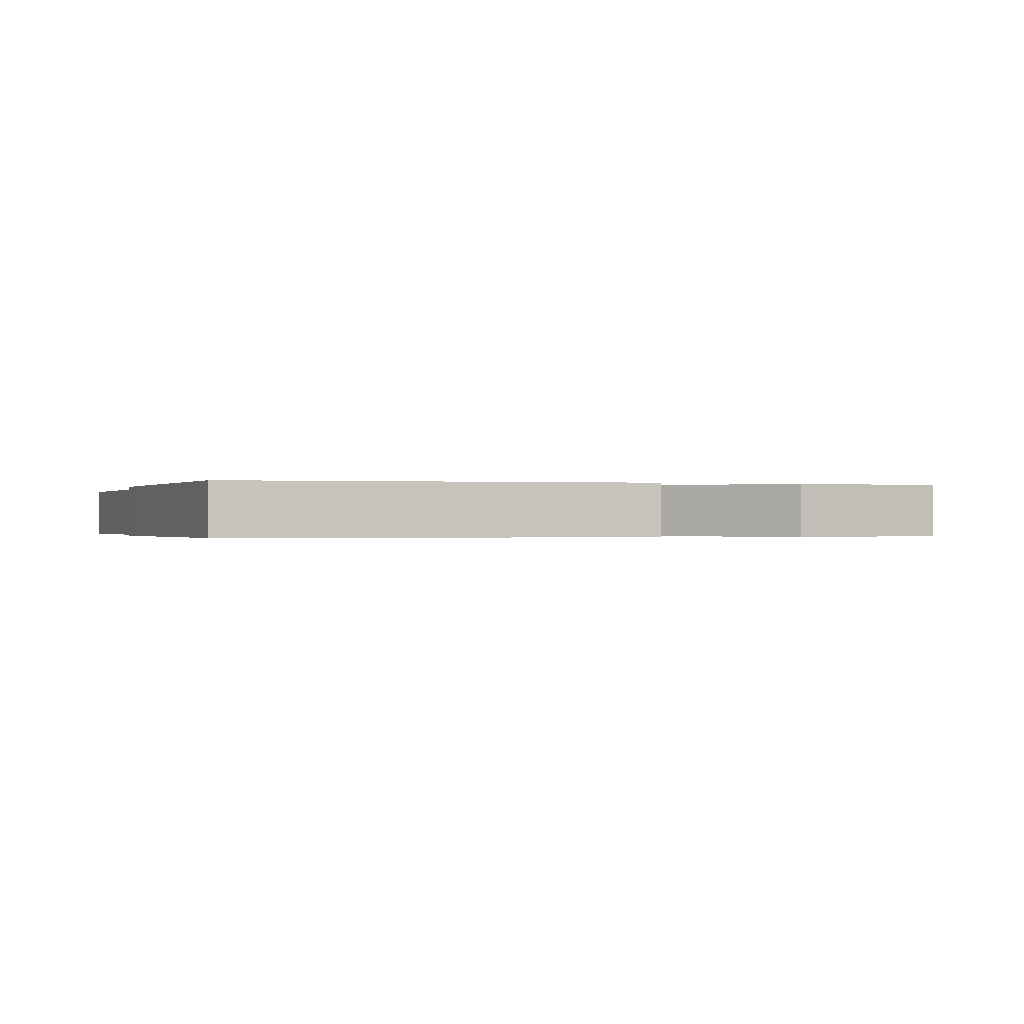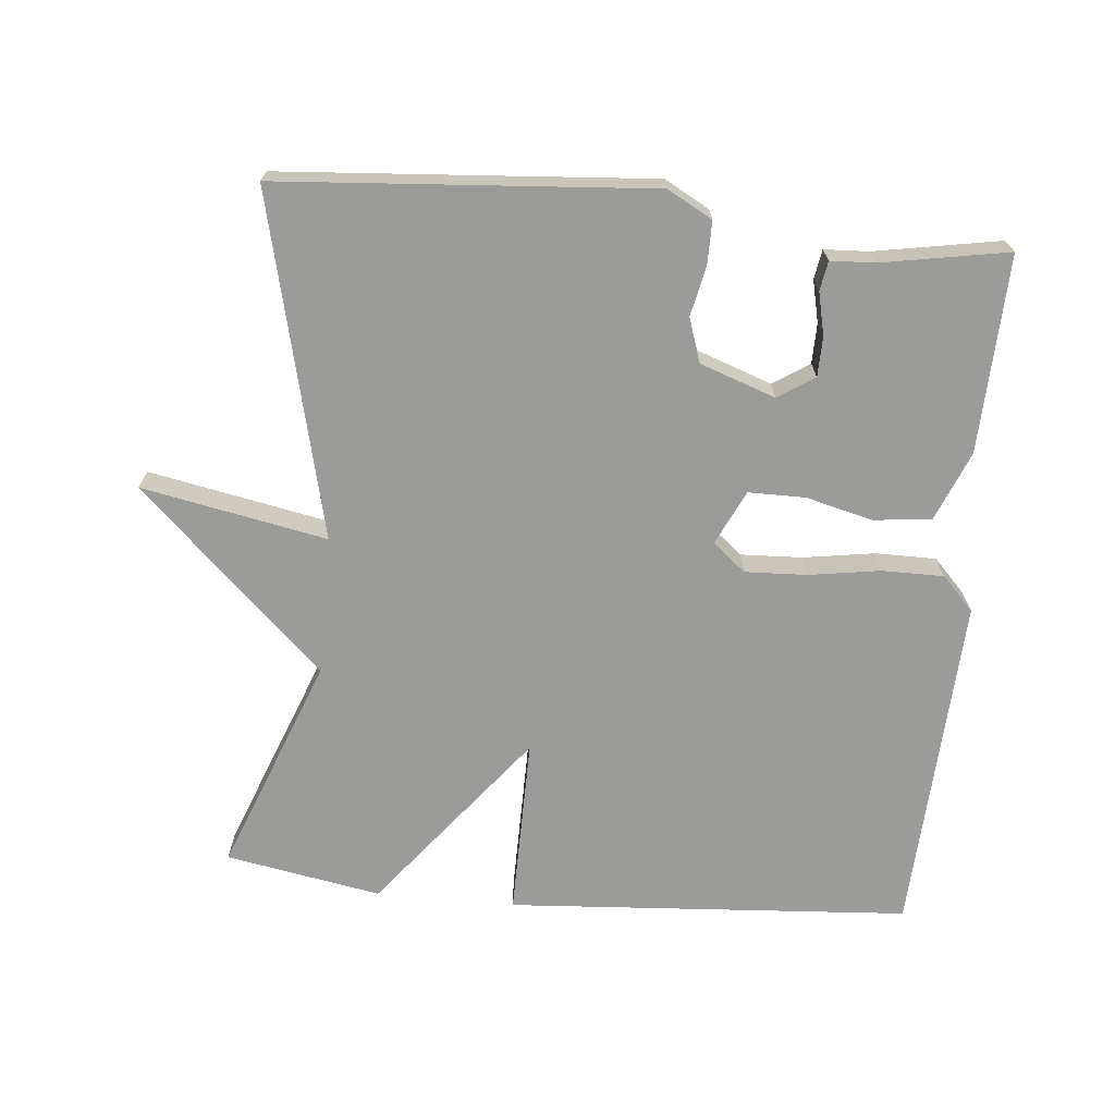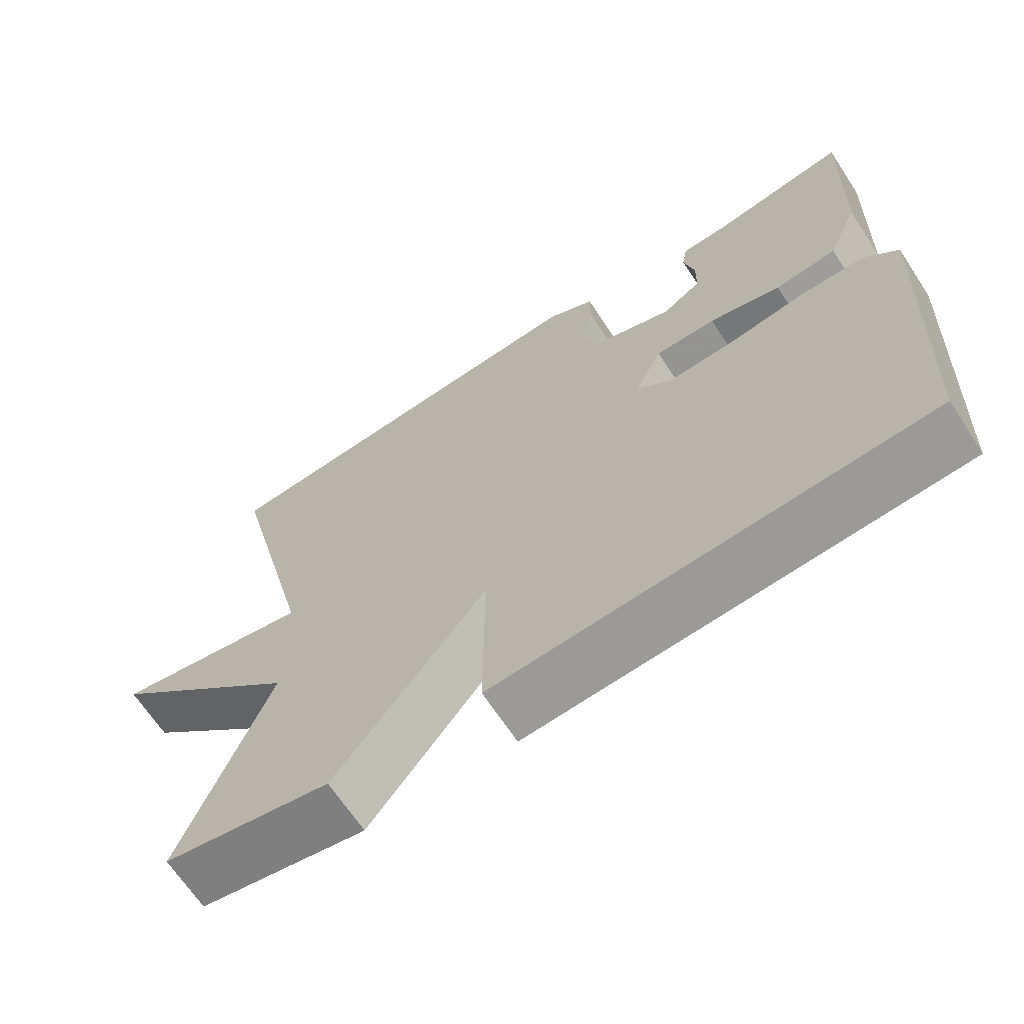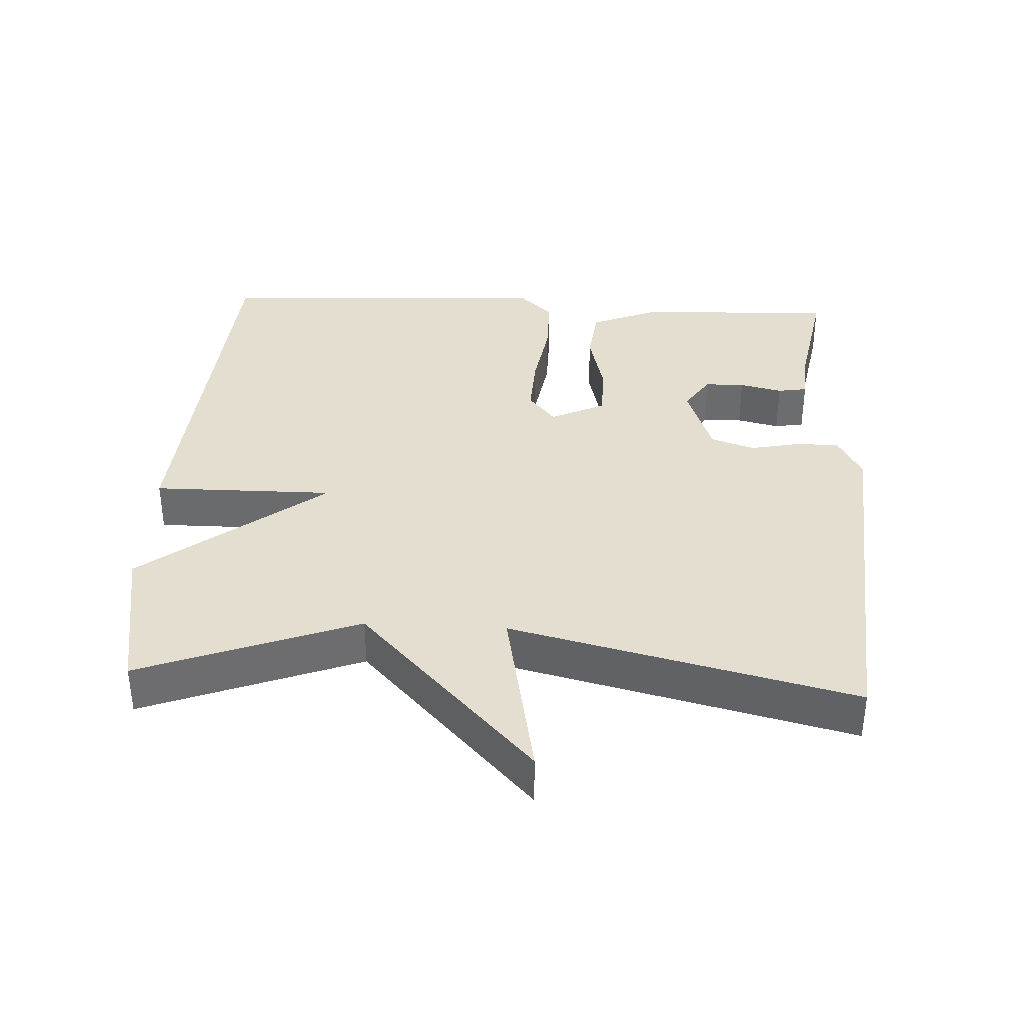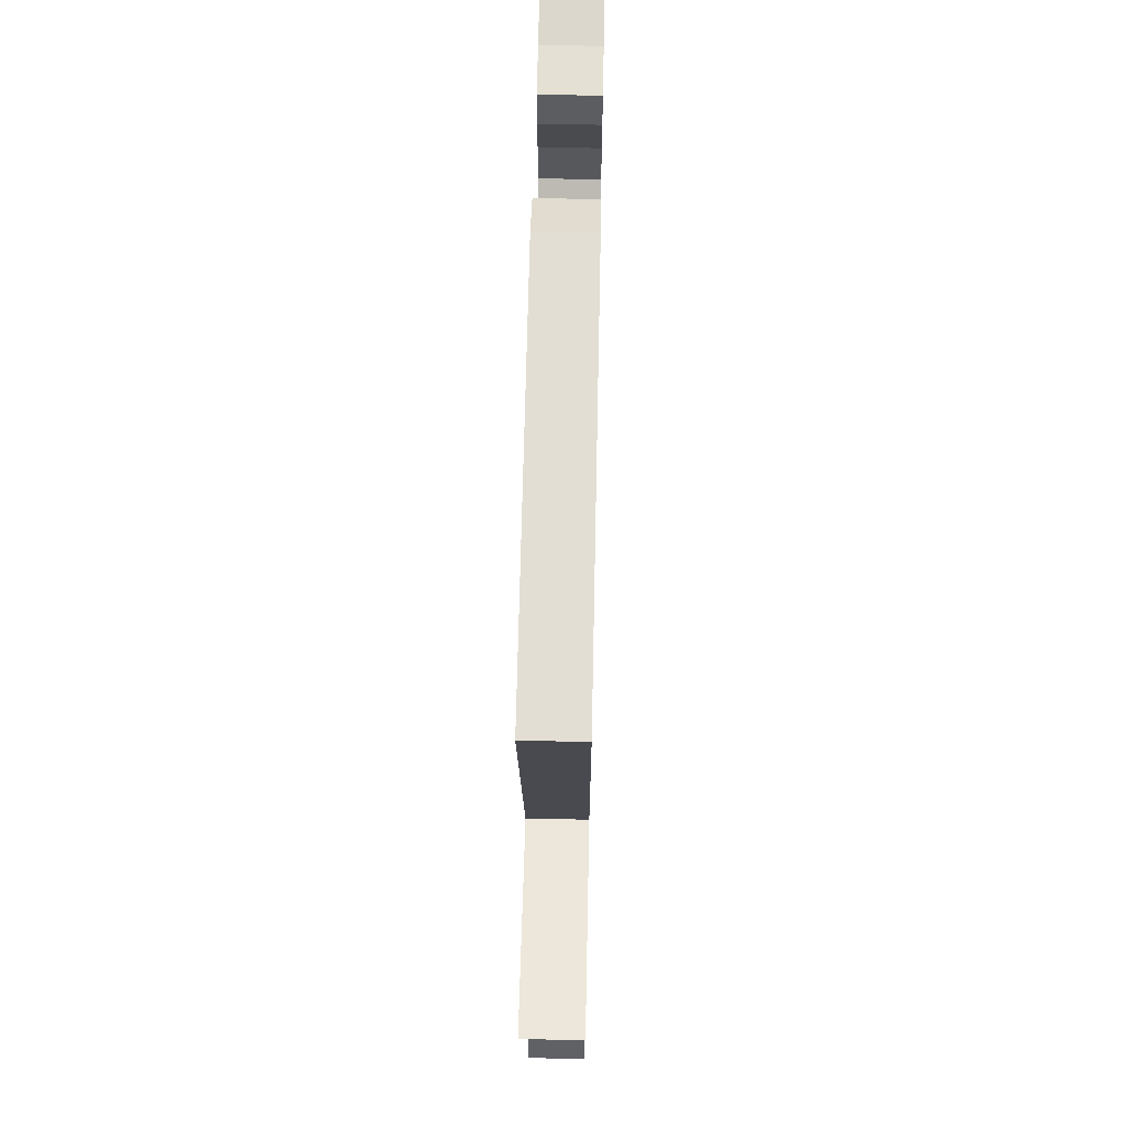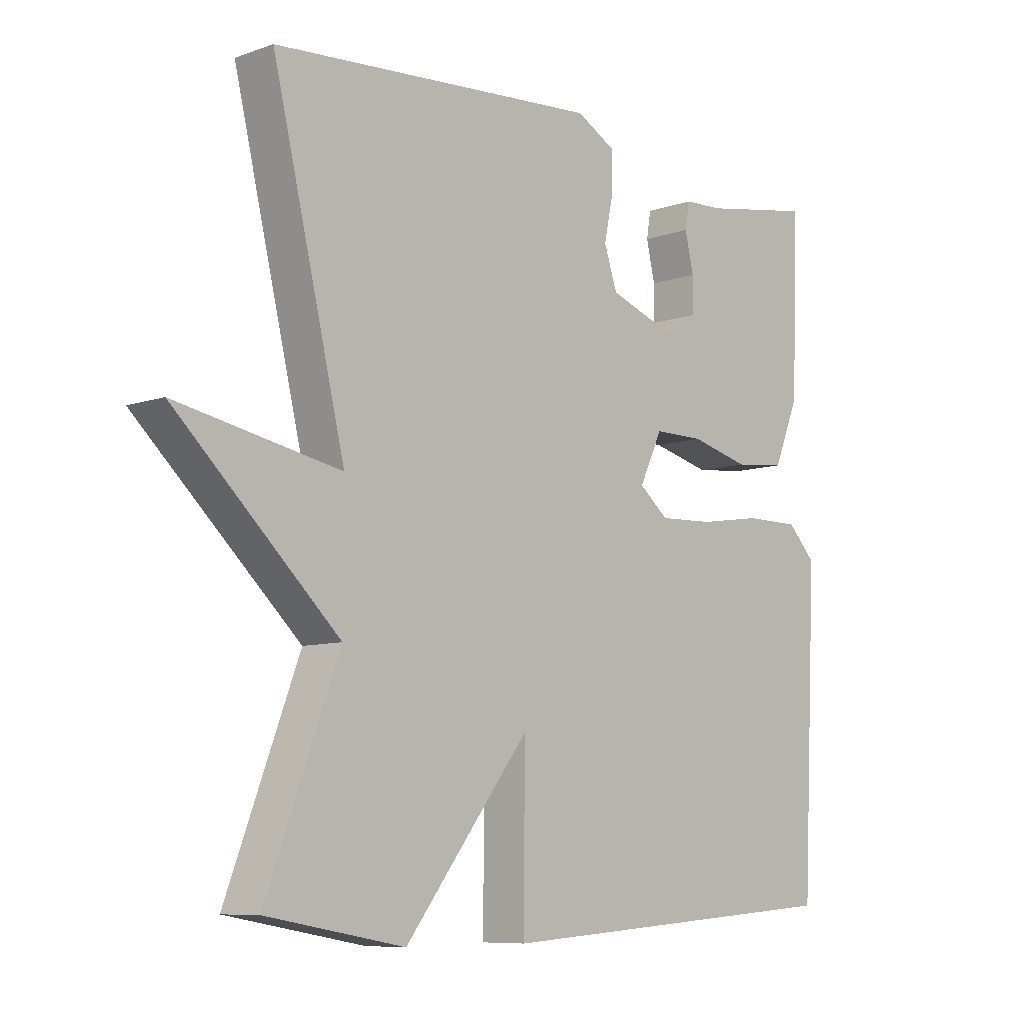
<metadata>
{"format":"obj","ext":"obj","renderer":"f3d","projection":"perspective","resolution":1024,"background":"white","views":[{"elev":-0.3,"azim":160.9,"up":"+Y"},{"elev":-69.6,"azim":-5.4,"up":"+Y"},{"elev":-66.9,"azim":33.3,"up":"+Z"},{"elev":36.5,"azim":-86.9,"up":"+Y"},{"elev":62.9,"azim":-88.8,"up":"+Z"},{"elev":-8.4,"azim":-46.3,"up":"+Z"}]}
</metadata>
<code>
v 0.5 0.07 -0.5
v -0.077 0.07 -0.54
v -0.075 0.07 -0.282
v -0.277 0.07 -0.54
v -0.5 0.07 -0.5
v -0.382 0.07 -0.19
v -0.647 0.07 0.061
v -0.382 0.07 0.01
v -0.5 0.07 0.5
v 0.032 0.07 0.54
v 0.096 0.07 0.505
v 0.096 0.07 0.444
v 0.081 0.07 0.372
v 0.102 0.07 0.309
v 0.21 0.07 0.271
v 0.262 0.07 0.305
v 0.263 0.07 0.362
v 0.249 0.07 0.423
v 0.256 0.07 0.465
v 0.319 0.07 0.468
v 0.5 0.07 0.5
v 0.49 0.07 0.218
v 0.449 0.07 0.118
v 0.366 0.07 0.109
v 0.27 0.07 0.133
v 0.189 0.07 0.133
v 0.152 0.07 0.055
v 0.199 0.07 0.016
v 0.288 0.07 0.02
v 0.39 0.07 0.036
v 0.478 0.07 0.036
v 0.524 0.07 -0.012
v 0.5 0 -0.5
v -0.077 0 -0.54
v -0.075 0 -0.282
v -0.277 0 -0.54
v -0.5 0 -0.5
v -0.382 0 -0.19
v -0.647 0 0.061
v -0.382 0 0.01
v -0.5 0 0.5
v 0.032 0 0.54
v 0.096 0 0.505
v 0.096 0 0.444
v 0.081 0 0.372
v 0.102 0 0.309
v 0.21 0 0.271
v 0.262 0 0.305
v 0.263 0 0.362
v 0.249 0 0.423
v 0.256 0 0.465
v 0.319 0 0.468
v 0.5 0 0.5
v 0.49 0 0.218
v 0.449 0 0.118
v 0.366 0 0.109
v 0.27 0 0.133
v 0.189 0 0.133
v 0.152 0 0.055
v 0.199 0 0.016
v 0.288 0 0.02
v 0.39 0 0.036
v 0.478 0 0.036
v 0.524 0 -0.012
f 1 2 3
f 32 1 3
f 31 32 3
f 30 31 3
f 29 30 3
f 28 29 3
f 27 28 3
f 4 5 6
f 3 4 6
f 27 3 6
f 26 27 6
f 23 24 25
f 22 23 25
f 21 22 25
f 20 21 25
f 17 18 19 20
f 16 17 20 25
f 15 16 25 26
f 11 12 13
f 10 11 13
f 9 10 13
f 8 9 13
f 8 13 14
f 6 7 8
f 14 15 26
f 8 14 26
f 6 8 26
f 35 34 33
f 35 33 64
f 35 64 63
f 35 63 62
f 35 62 61
f 35 61 60
f 35 60 59
f 38 37 36
f 38 36 35
f 38 35 59
f 38 59 58
f 57 56 55
f 57 55 54
f 57 54 53
f 57 53 52
f 52 51 50 49
f 57 52 49 48
f 58 57 48 47
f 45 44 43
f 45 43 42
f 45 42 41
f 45 41 40
f 46 45 40
f 40 39 38
f 58 47 46
f 58 46 40
f 58 40 38
f 1 33 34 2
f 2 34 35 3
f 3 35 36 4
f 4 36 37 5
f 5 37 38 6
f 6 38 39 7
f 7 39 40 8
f 8 40 41 9
f 9 41 42 10
f 10 42 43 11
f 11 43 44 12
f 12 44 45 13
f 13 45 46 14
f 14 46 47 15
f 15 47 48 16
f 16 48 49 17
f 17 49 50 18
f 18 50 51 19
f 19 51 52 20
f 20 52 53 21
f 21 53 54 22
f 22 54 55 23
f 23 55 56 24
f 24 56 57 25
f 25 57 58 26
f 26 58 59 27
f 27 59 60 28
f 28 60 61 29
f 29 61 62 30
f 30 62 63 31
f 31 63 64 32
f 32 64 33 1

</code>
